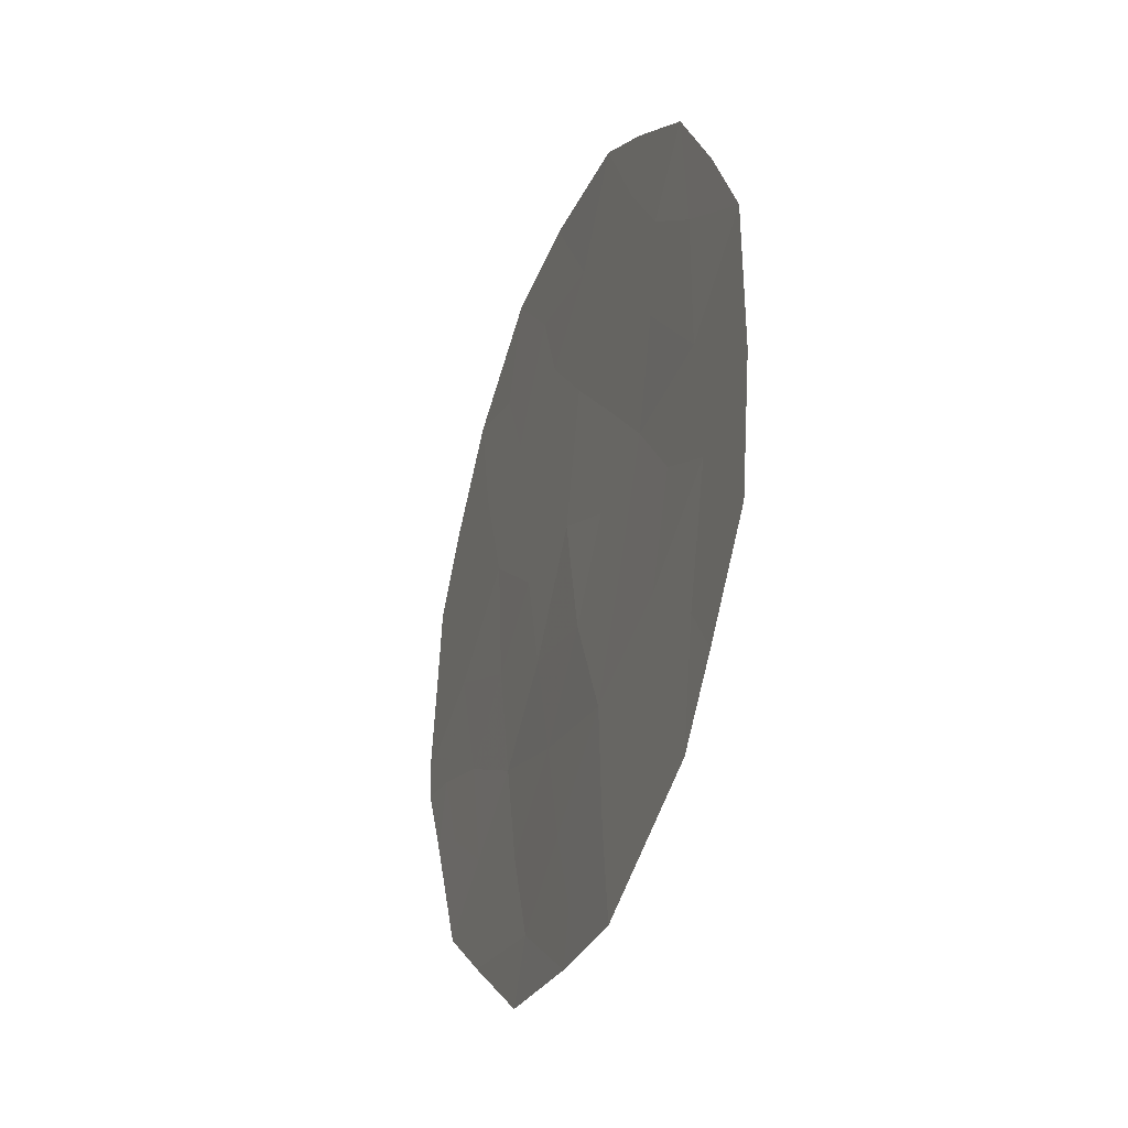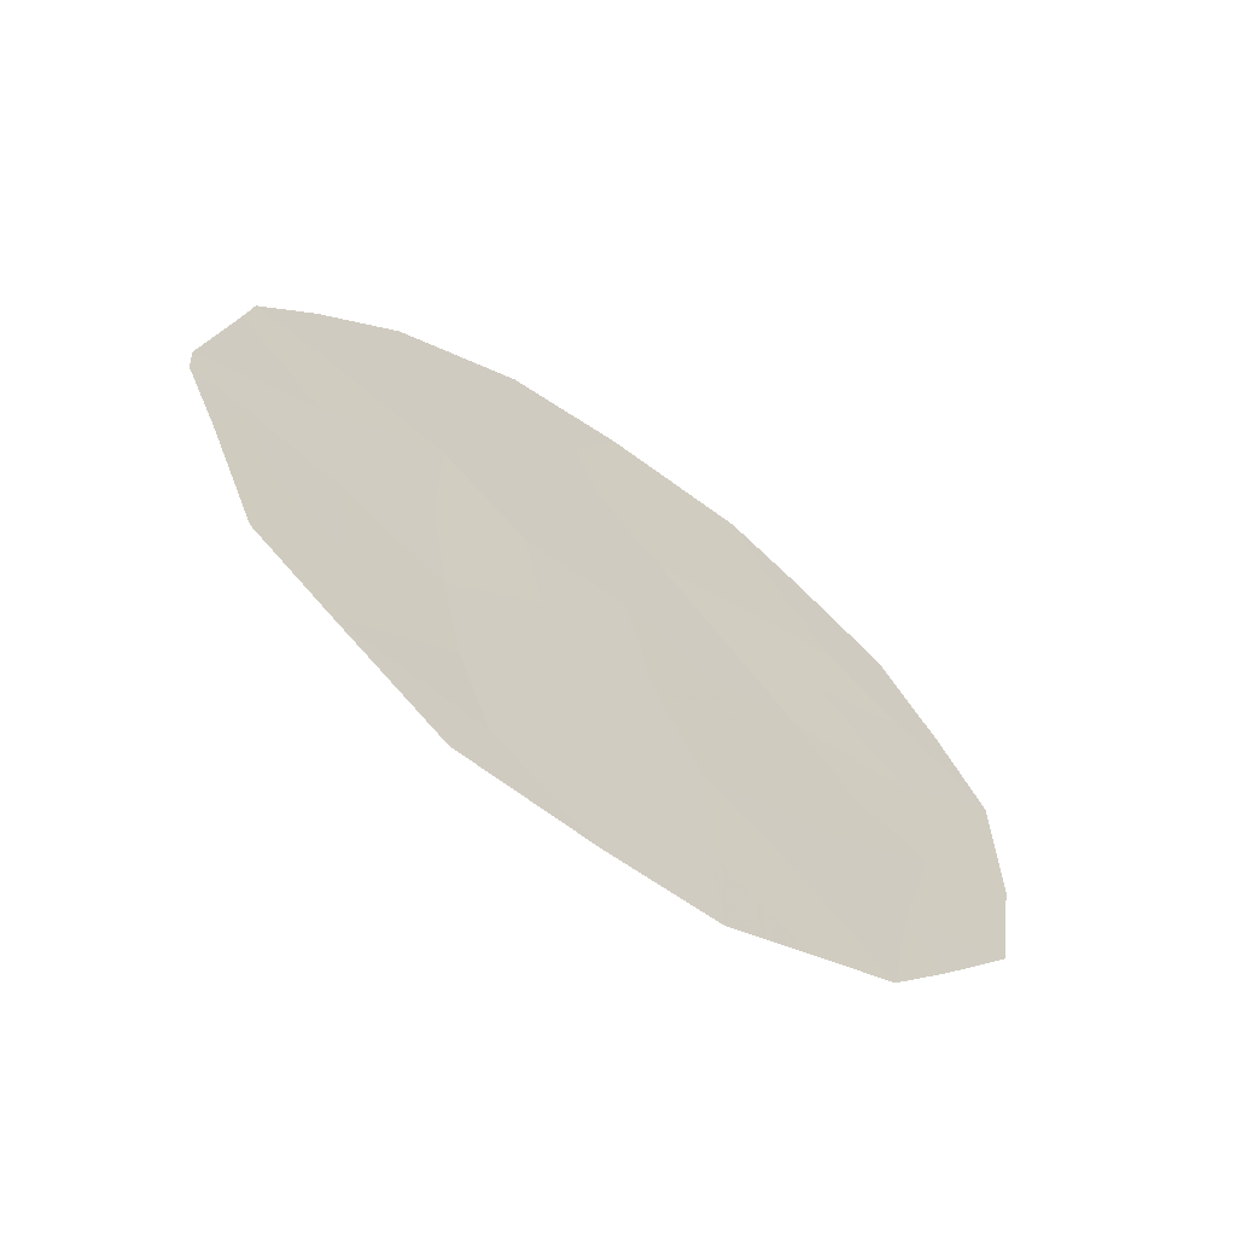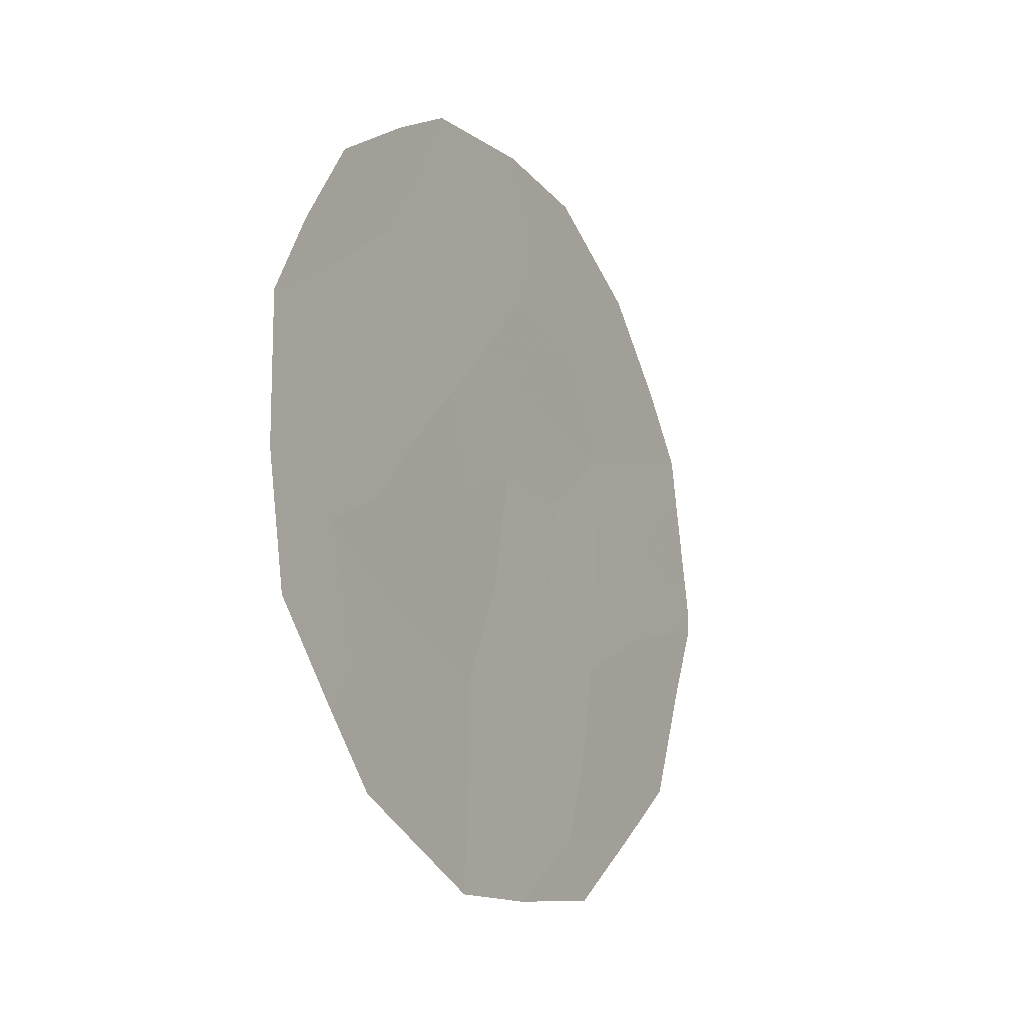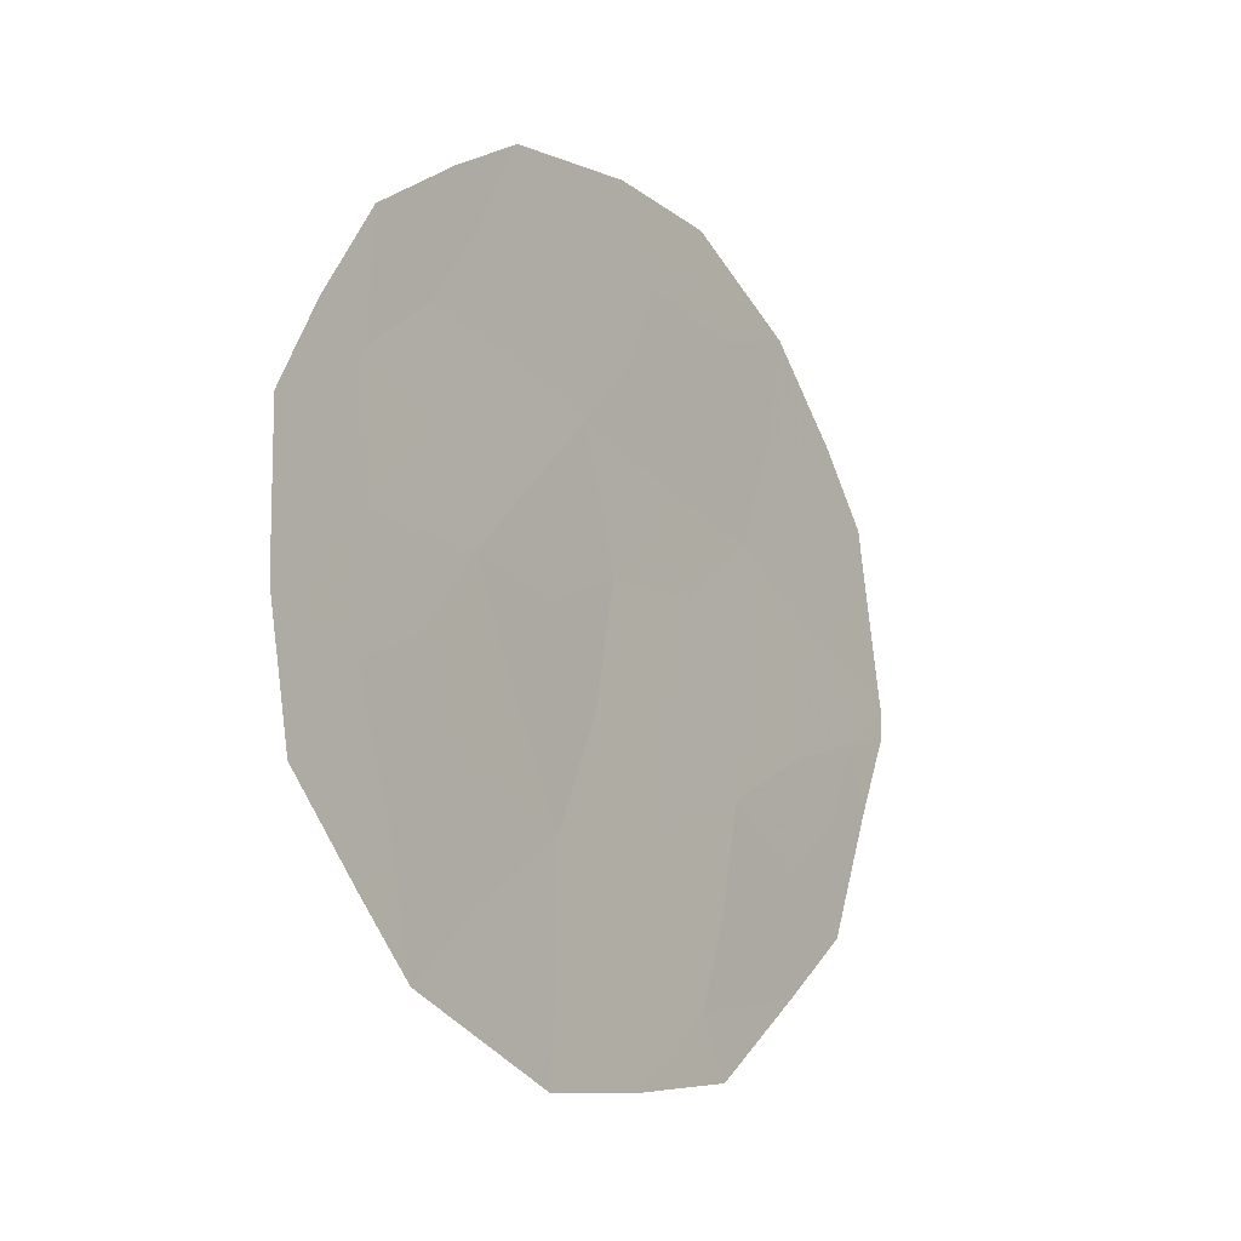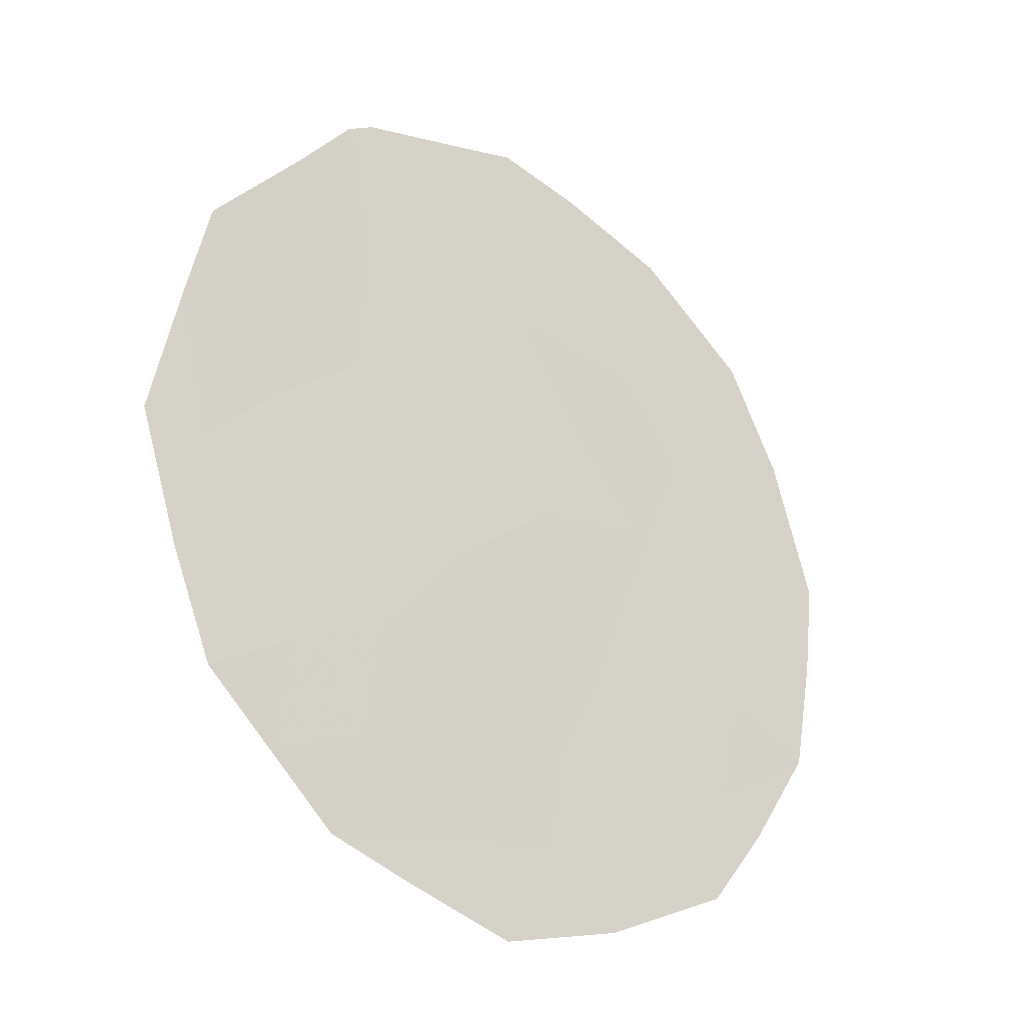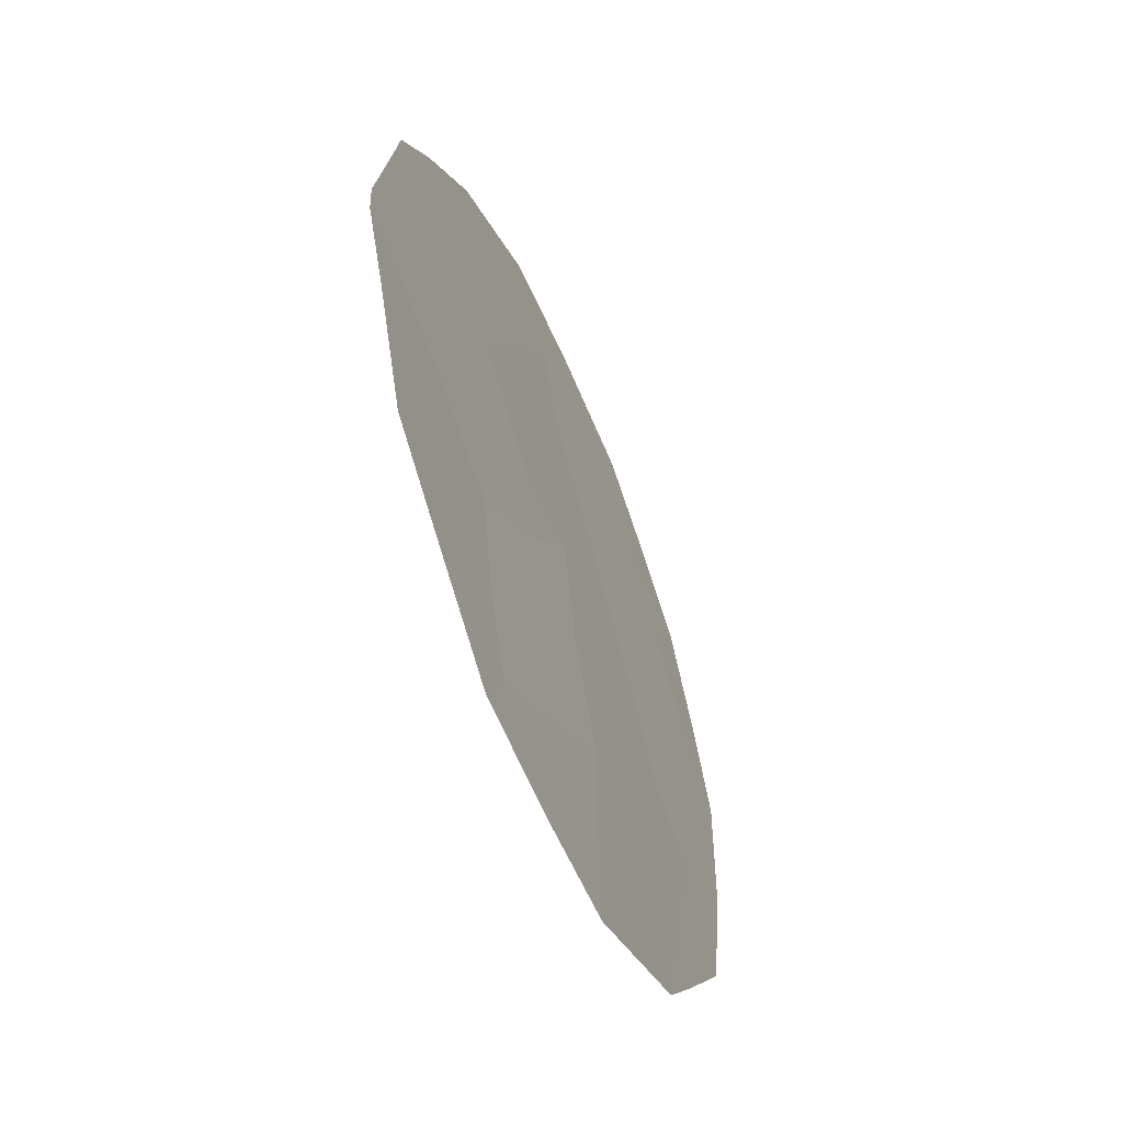
<metadata>
{"format":"obj","ext":"obj","renderer":"f3d","projection":"perspective","resolution":1024,"background":"white","views":[{"elev":-30.5,"azim":134.2,"up":"+Y"},{"elev":-64.8,"azim":28.1,"up":"+Y"},{"elev":-14.8,"azim":-176.3,"up":"+Y"},{"elev":-11.0,"azim":-169.1,"up":"+Y"},{"elev":8.6,"azim":47.3,"up":"+Z"},{"elev":-56.4,"azim":-3.8,"up":"+Y"}]}
</metadata>
<code>
v 88.83 -2.852 84.79
v 88.67 -4.022 85.1
v 88.96 -6.056 84.47
v 87.94 -5.582 86.51
v 89.38 -4.106 83.61
v 89.91 -5.072 82.51
v 88.15 -7.282 86.07
v 89.63 -2.38 83.17
v 87.19 -4.912 88.11
v 87.9 -3.447 86.71
v 88.99 -7.913 84.36
v 89.65 -7.229 83
v 87.11 -2.998 88.32
v 87.07 -3.364 88.38
v 89.21 -0.8729 84.06
v 88.55 -7.904 85.25
v 90.3 -3.386 81.76
v 89.89 -1.8 82.65
v 88.03 -7.813 86.32
v 90.2 -5.829 81.92
v 90.29 -4.688 81.75
v 86.96 -4.563 88.59
v 86.97 -4.837 88.57
v 89.88 -6.638 82.53
v 88.15 -0.8891 86.2
v 87.61 -7.119 87.21
v 87.3 -6.595 87.85
v 87.1 -5.505 88.28
v 88.39 -3.174 85.69
v 88.25 -4.045 85.97
v 88.56 -2.224 85.35
v 88.91 -1.702 84.65
v 89.35 -6.637 83.64
v 89.32 -7.571 83.68
v 88.96 -7.076 84.44
v 87.43 -3.146 87.65
v 87.32 -2.35 87.89
v 87.73 -2.482 87.05
v 88.15 -2.449 86.19
v 88 -1.763 86.5
v 87.43 -4.115 87.65
v 88.31 -4.924 85.79
v 87.89 -4.557 86.67
v 88.76 -5.106 84.88
v 88.42 -5.864 85.55
v 89.01 -4.347 84.38
v 89.19 -5.031 83.99
v 89.62 -4.751 83.12
v 89.47 -5.663 83.42
v 88.52 -6.747 85.35
v 88.61 -7.443 85.13
v 88.03 -6.489 86.33
v 89.26 -2.545 83.92
v 88.63 -0.7726 85.23
v 89.42 -1.738 83.61
v 89.52 -1.255 83.42
v 89.91 -2.855 82.57
v 90.12 -2.626 82.14
v 89.54 -3.187 83.33
v 89.11 -3.488 84.18
v 89.88 -4.014 82.59
v 89.76 -6.194 82.81
v 87.64 -1.552 87.23
v 87.61 -6.104 87.21
v 87.54 -5.139 87.37
v 87.31 -5.633 87.84
v 88.45 -1.548 85.59
f 29 2 30
f 33 34 35
f 36 37 38
f 39 38 40
f 10 41 36
f 30 42 43
f 42 44 45
f 44 46 47
f 47 48 49
f 7 16 19
f 50 35 51
f 7 51 16
f 52 45 50
f 32 55 53
f 55 15 56
f 6 21 20
f 9 23 22
f 57 18 58
f 53 59 60
f 57 61 59
f 61 17 21
f 49 62 33
f 2 60 46
f 67 25 54
f 31 29 39
f 65 64 66
f 23 9 28
f 9 66 28
f 41 22 14
f 41 43 65
f 10 29 30
f 29 1 2
f 1 31 32
f 3 33 35
f 33 12 34
f 35 34 11
f 10 36 38
f 36 13 37
f 38 37 63
f 67 39 40
f 39 10 38
f 40 38 63
f 22 41 9
f 41 14 36
f 13 36 14
f 10 30 43
f 30 2 42
f 43 42 4
f 4 42 45
f 42 2 44
f 45 44 3
f 3 44 47
f 44 2 46
f 47 46 5
f 3 47 49
f 47 5 48
f 49 48 6
f 7 50 51
f 50 3 35
f 51 35 11
f 51 11 16
f 5 61 48
f 48 61 6
f 7 52 50
f 52 4 45
f 50 45 3
f 1 32 53
f 32 15 55
f 53 55 8
f 54 32 67
f 54 15 32
f 8 55 18
f 56 18 55
f 18 57 8
f 58 17 57
f 1 53 60
f 53 8 59
f 60 59 5
f 8 57 59
f 57 17 61
f 59 61 5
f 3 49 33
f 49 6 62
f 12 62 24
f 12 33 62
f 6 20 62
f 24 62 20
f 2 1 60
f 46 60 5
f 67 40 25
f 63 25 40
f 67 31 39
f 31 1 29
f 39 29 10
f 52 26 64
f 26 52 7
f 4 52 64
f 27 64 26
f 9 65 66
f 65 4 64
f 66 64 27
f 66 27 28
f 9 41 65
f 41 10 43
f 65 43 4
f 7 19 26
f 6 61 21
f 67 32 31

</code>
